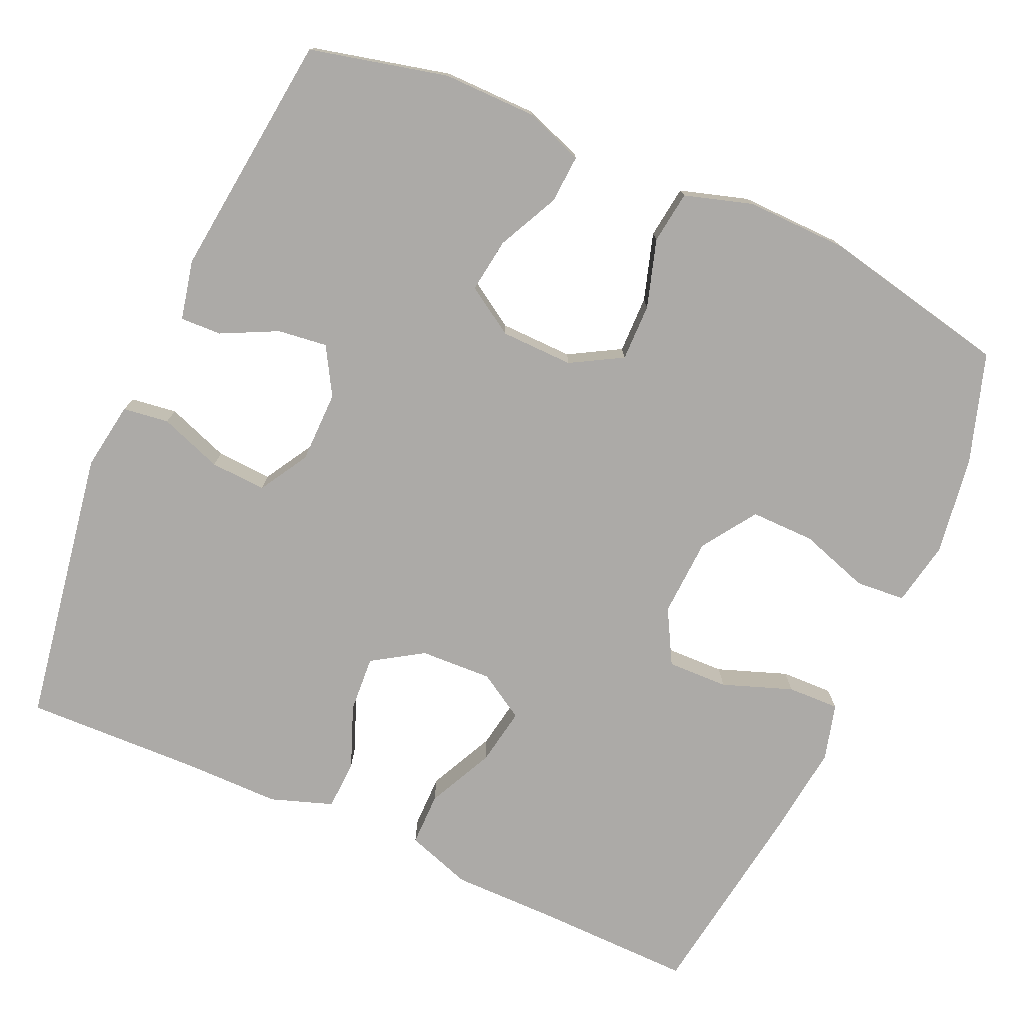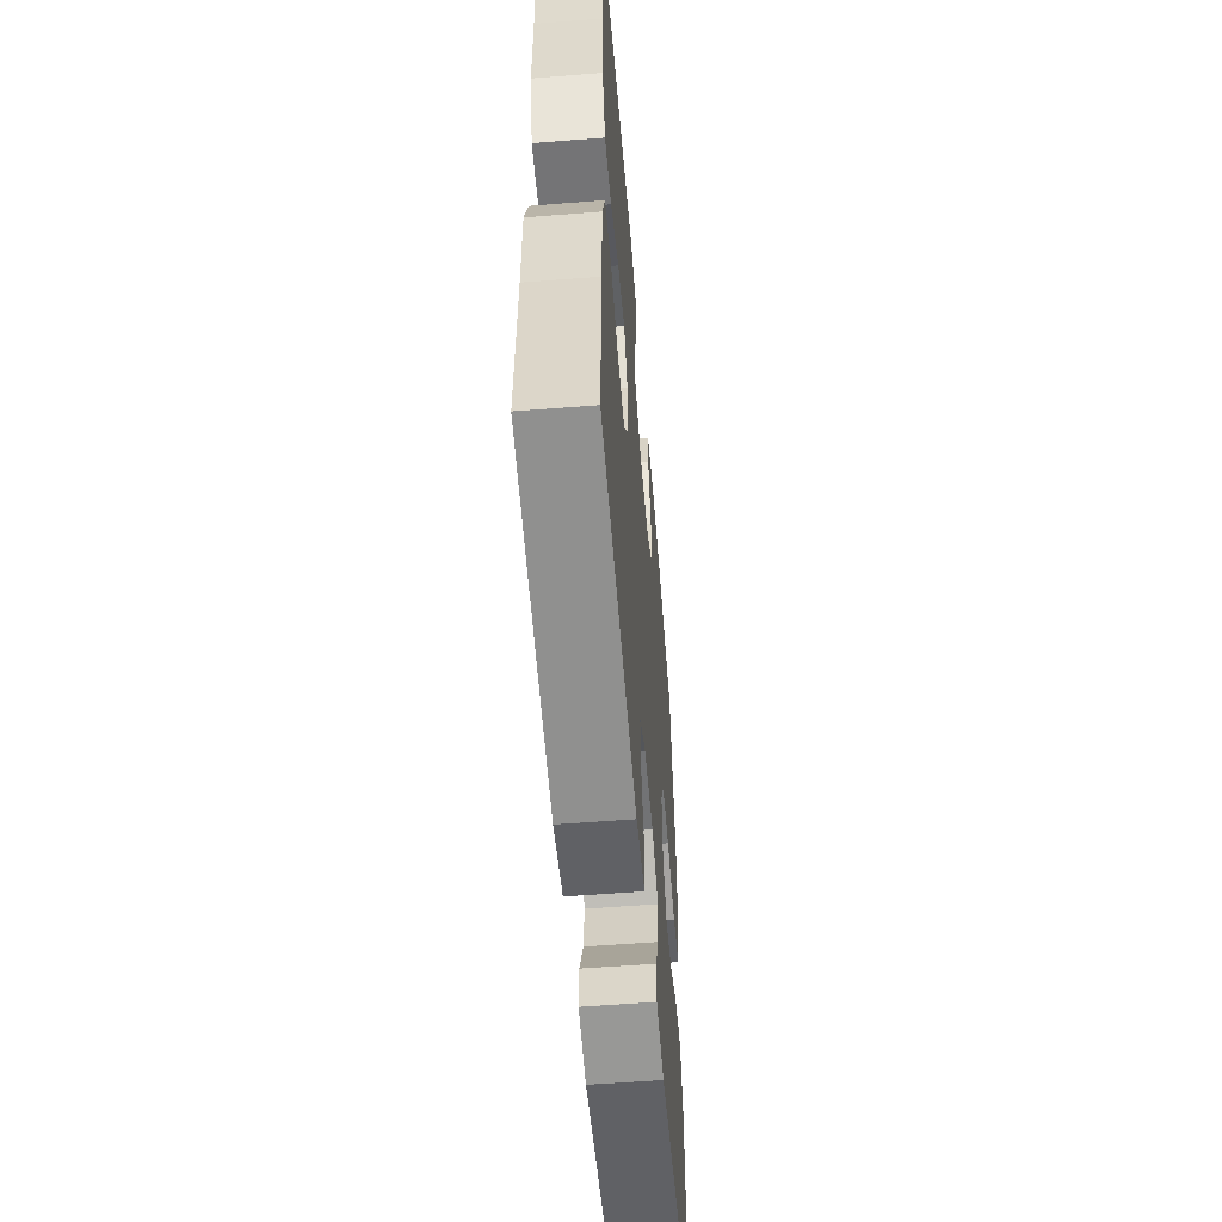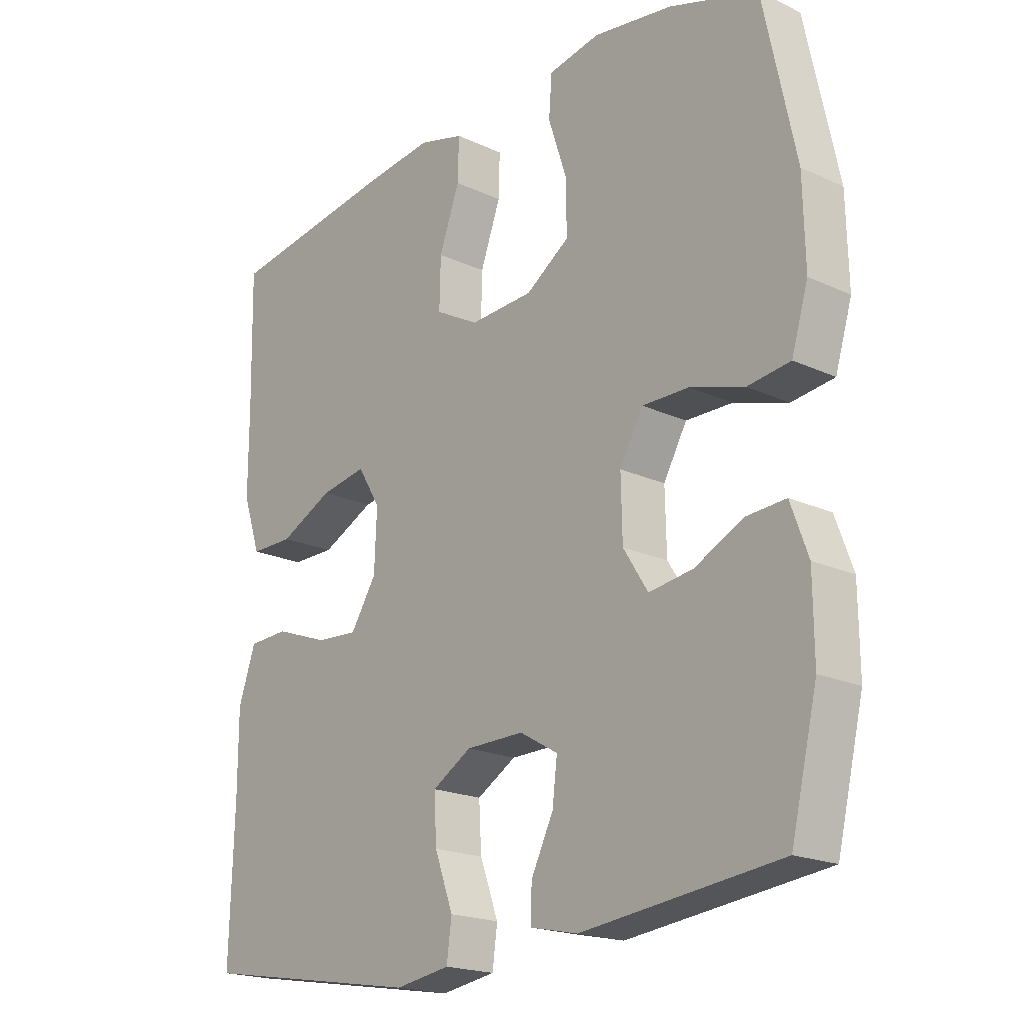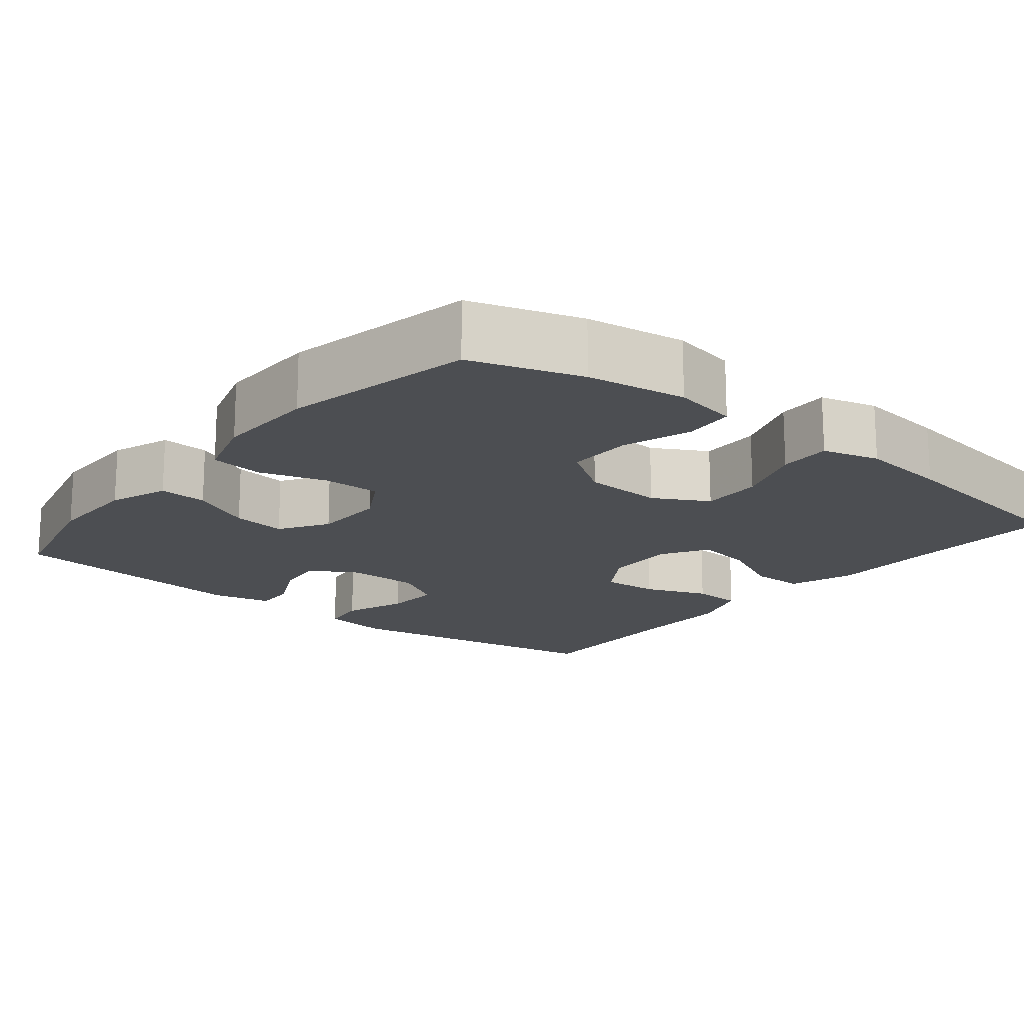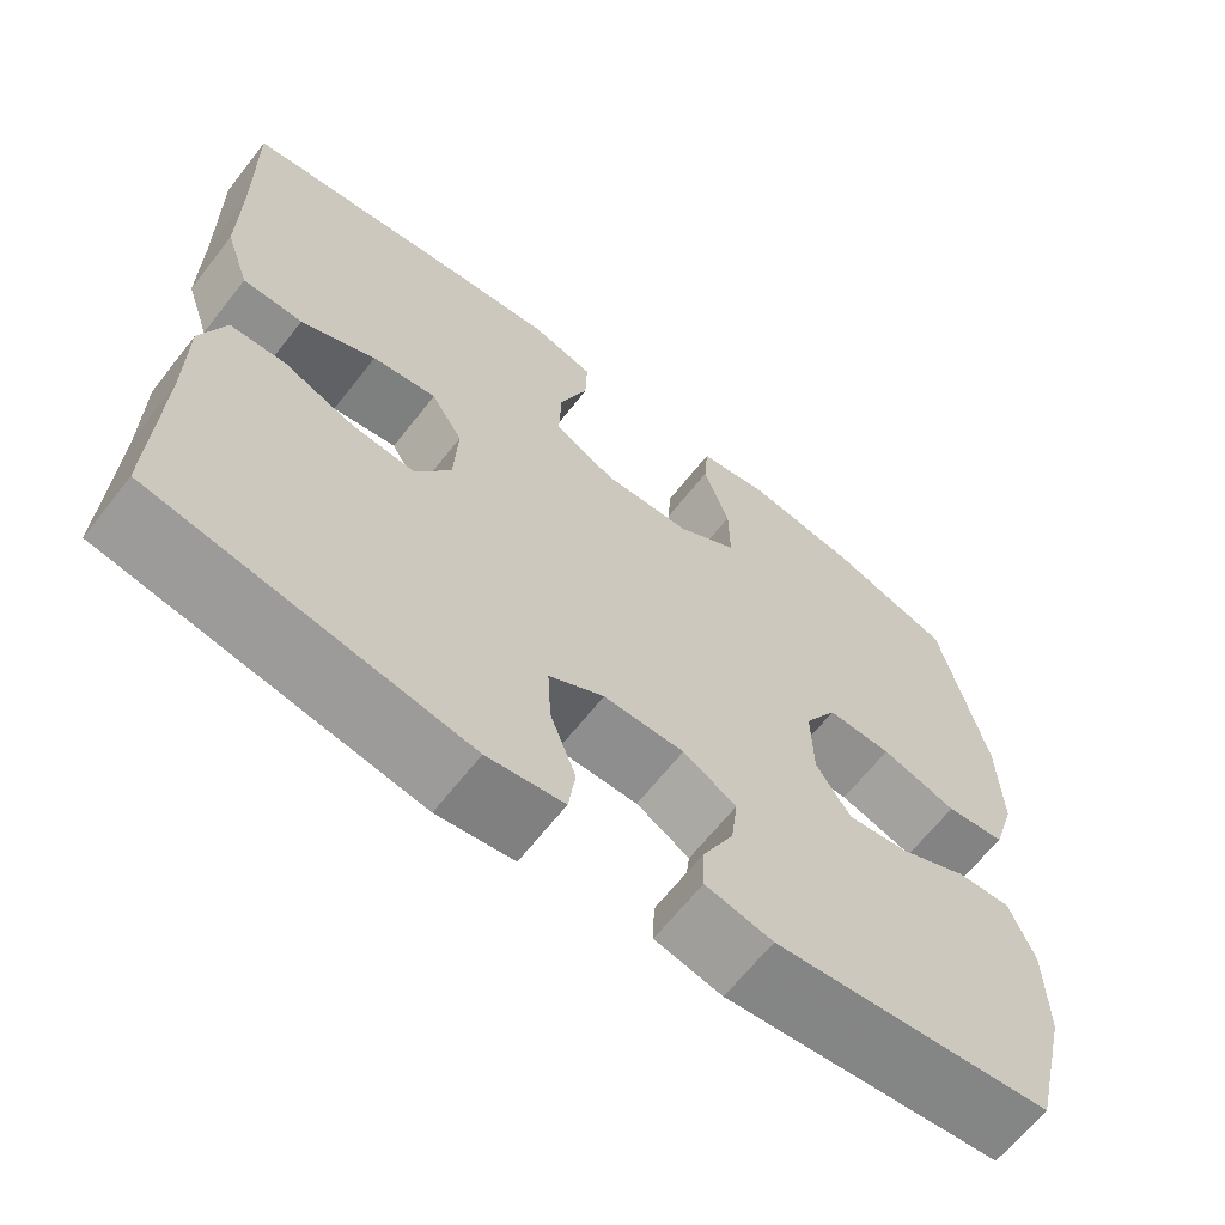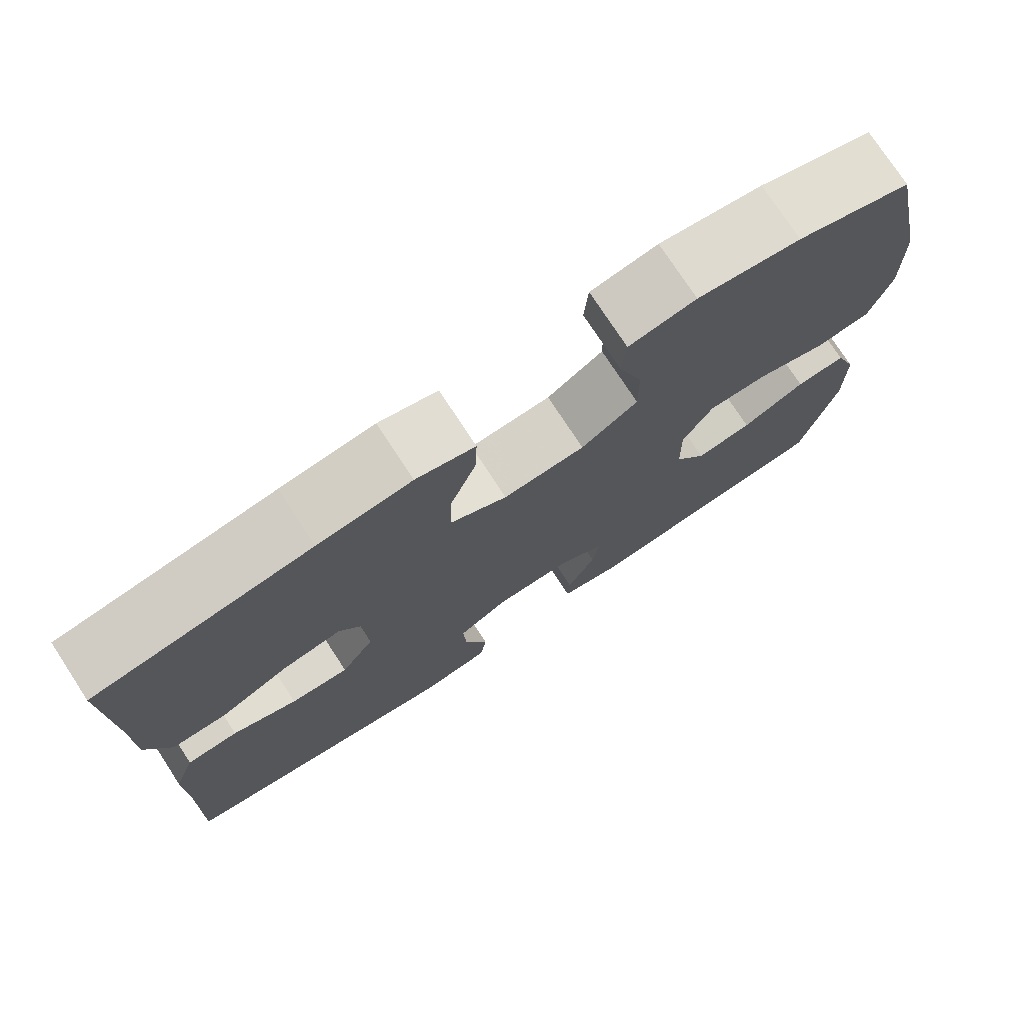
<metadata>
{"format":"obj","ext":"obj","renderer":"f3d","projection":"perspective","resolution":1024,"background":"white","views":[{"elev":-76.1,"azim":-114.0,"up":"+Y"},{"elev":-56.3,"azim":94.7,"up":"+Z"},{"elev":-19.6,"azim":-130.8,"up":"+Z"},{"elev":-17.0,"azim":-38.9,"up":"+Y"},{"elev":-65.3,"azim":141.8,"up":"+Z"},{"elev":75.9,"azim":146.8,"up":"+Z"}]}
</metadata>
<code>
v -0.5 0.07 -0.5
v -0.543 0.07 -0.32
v -0.542 0.07 -0.198
v -0.514 0.07 -0.121
v -0.451 0.07 -0.125
v -0.371 0.07 -0.164
v -0.3 0.07 -0.174
v -0.26 0.07 -0.111
v -0.258 0.07 -0.016
v -0.296 0.07 0.051
v -0.371 0.07 0.05
v -0.459 0.07 0.023
v -0.528 0.07 0.032
v -0.555 0.07 0.121
v -0.552 0.07 0.254
v -0.5 0.07 0.5
v -0.357 0.07 0.546
v -0.228 0.07 0.565
v -0.144 0.07 0.549
v -0.139 0.07 0.484
v -0.169 0.07 0.393
v -0.17 0.07 0.309
v -0.099 0.07 0.261
v 0.004 0.07 0.256
v 0.075 0.07 0.295
v 0.073 0.07 0.375
v 0.04 0.07 0.466
v 0.038 0.07 0.534
v 0.112 0.07 0.554
v 0.229 0.07 0.54
v 0.5 0.07 0.5
v 0.496 0.07 0.293
v 0.496 0.07 0.156
v 0.467 0.07 0.07
v 0.397 0.07 0.07
v 0.31 0.07 0.112
v 0.235 0.07 0.125
v 0.198 0.07 0.064
v 0.202 0.07 -0.03
v 0.244 0.07 -0.096
v 0.318 0.07 -0.091
v 0.4 0.07 -0.059
v 0.465 0.07 -0.062
v 0.493 0.07 -0.143
v 0.493 0.07 -0.268
v 0.5 0.07 -0.5
v 0.137 0.07 -0.56
v 0.048 0.07 -0.546
v 0.04 0.07 -0.486
v 0.07 0.07 -0.404
v 0.074 0.07 -0.331
v 0.01 0.07 -0.293
v -0.084 0.07 -0.292
v -0.146 0.07 -0.328
v -0.138 0.07 -0.393
v -0.102 0.07 -0.466
v -0.1 0.07 -0.52
v -0.178 0.07 -0.537
v -0.5 0 -0.5
v -0.543 0 -0.32
v -0.542 0 -0.198
v -0.514 0 -0.121
v -0.451 0 -0.125
v -0.371 0 -0.164
v -0.3 0 -0.174
v -0.26 0 -0.111
v -0.258 0 -0.016
v -0.296 0 0.051
v -0.371 0 0.05
v -0.459 0 0.023
v -0.528 0 0.032
v -0.555 0 0.121
v -0.552 0 0.254
v -0.5 0 0.5
v -0.357 0 0.546
v -0.228 0 0.565
v -0.144 0 0.549
v -0.139 0 0.484
v -0.169 0 0.393
v -0.17 0 0.309
v -0.099 0 0.261
v 0.004 0 0.256
v 0.075 0 0.295
v 0.073 0 0.375
v 0.04 0 0.466
v 0.038 0 0.534
v 0.112 0 0.554
v 0.229 0 0.54
v 0.5 0 0.5
v 0.496 0 0.293
v 0.496 0 0.156
v 0.467 0 0.07
v 0.397 0 0.07
v 0.31 0 0.112
v 0.235 0 0.125
v 0.198 0 0.064
v 0.202 0 -0.03
v 0.244 0 -0.096
v 0.318 0 -0.091
v 0.4 0 -0.059
v 0.465 0 -0.062
v 0.493 0 -0.143
v 0.493 0 -0.268
v 0.5 0 -0.5
v 0.137 0 -0.56
v 0.048 0 -0.546
v 0.04 0 -0.486
v 0.07 0 -0.404
v 0.074 0 -0.331
v 0.01 0 -0.293
v -0.084 0 -0.292
v -0.146 0 -0.328
v -0.138 0 -0.393
v -0.102 0 -0.466
v -0.1 0 -0.52
v -0.178 0 -0.537
f 55 56 57 58
f 54 55 58 1
f 53 54 1 2
f 47 48 49 50
f 45 46 47 50
f 45 50 51
f 44 45 51 52
f 41 42 43 44
f 40 41 44 52
f 33 34 35 36
f 32 33 36 37
f 31 32 37
f 30 31 37
f 29 30 37 38
f 26 27 28 29
f 25 26 29 38
f 18 19 20 21
f 18 21 22
f 17 18 22
f 16 17 22
f 15 16 22 23
f 11 12 13 14
f 10 11 14 15
f 3 4 5 6
f 53 2 3 6
f 53 6 7
f 39 40 52 53
f 39 53 7 8
f 24 25 38 39
f 24 39 8 9
f 10 15 23 24
f 9 10 24
f 116 115 114 113
f 59 116 113 112
f 60 59 112 111
f 108 107 106 105
f 108 105 104 103
f 109 108 103
f 110 109 103 102
f 102 101 100 99
f 110 102 99 98
f 94 93 92 91
f 95 94 91 90
f 95 90 89
f 95 89 88
f 96 95 88 87
f 87 86 85 84
f 96 87 84 83
f 79 78 77 76
f 80 79 76
f 80 76 75
f 80 75 74
f 81 80 74 73
f 72 71 70 69
f 73 72 69 68
f 64 63 62 61
f 64 61 60 111
f 65 64 111
f 111 110 98 97
f 66 65 111 97
f 97 96 83 82
f 67 66 97 82
f 82 81 73 68
f 82 68 67
f 1 59 60 2
f 2 60 61 3
f 3 61 62 4
f 4 62 63 5
f 5 63 64 6
f 6 64 65 7
f 7 65 66 8
f 8 66 67 9
f 9 67 68 10
f 10 68 69 11
f 11 69 70 12
f 12 70 71 13
f 13 71 72 14
f 14 72 73 15
f 15 73 74 16
f 16 74 75 17
f 17 75 76 18
f 18 76 77 19
f 19 77 78 20
f 20 78 79 21
f 21 79 80 22
f 22 80 81 23
f 23 81 82 24
f 24 82 83 25
f 25 83 84 26
f 26 84 85 27
f 27 85 86 28
f 28 86 87 29
f 29 87 88 30
f 30 88 89 31
f 31 89 90 32
f 32 90 91 33
f 33 91 92 34
f 34 92 93 35
f 35 93 94 36
f 36 94 95 37
f 37 95 96 38
f 38 96 97 39
f 39 97 98 40
f 40 98 99 41
f 41 99 100 42
f 42 100 101 43
f 43 101 102 44
f 44 102 103 45
f 45 103 104 46
f 46 104 105 47
f 47 105 106 48
f 48 106 107 49
f 49 107 108 50
f 50 108 109 51
f 51 109 110 52
f 52 110 111 53
f 53 111 112 54
f 54 112 113 55
f 55 113 114 56
f 56 114 115 57
f 57 115 116 58
f 58 116 59 1

</code>
